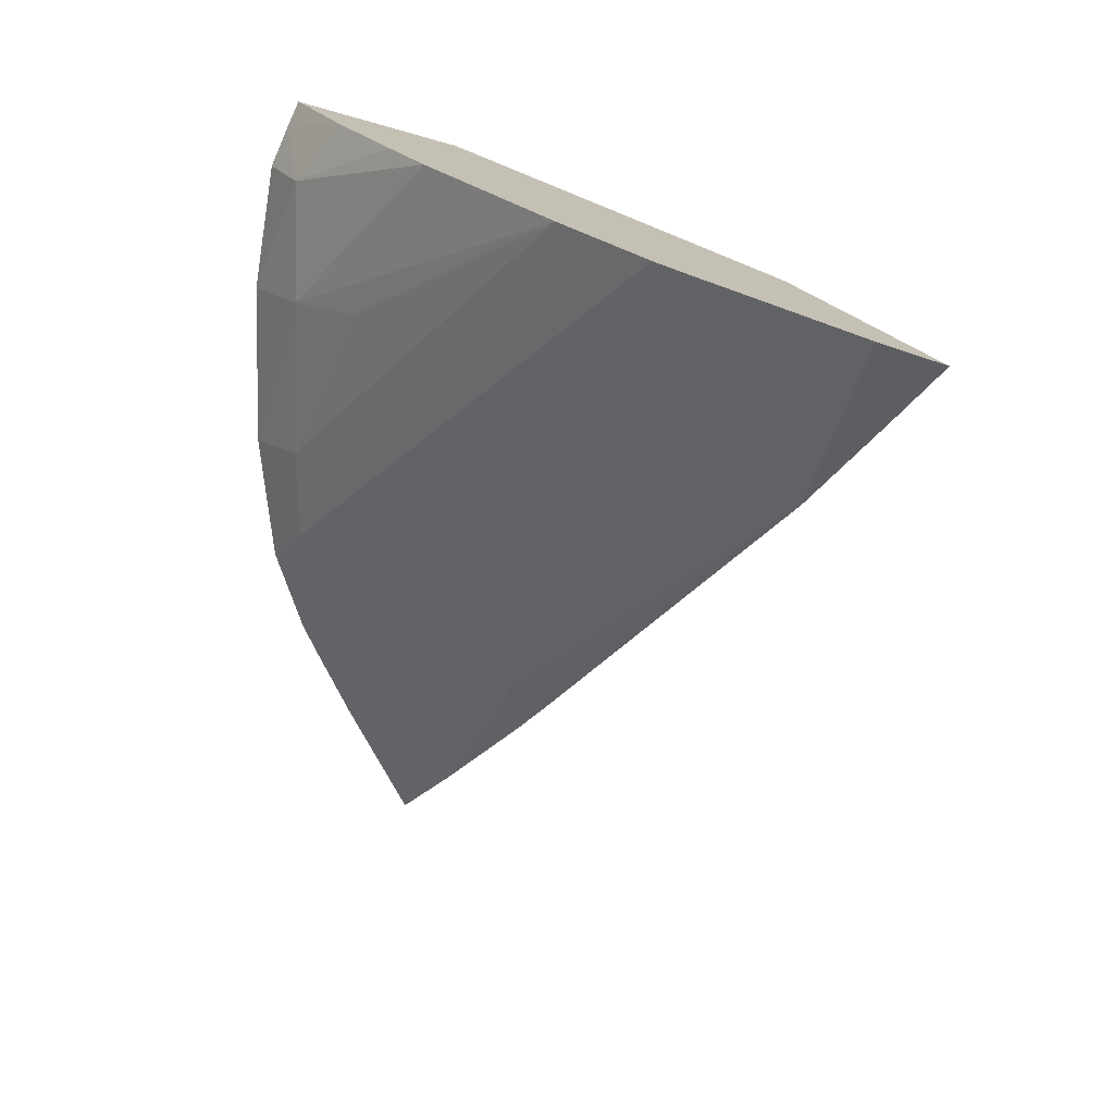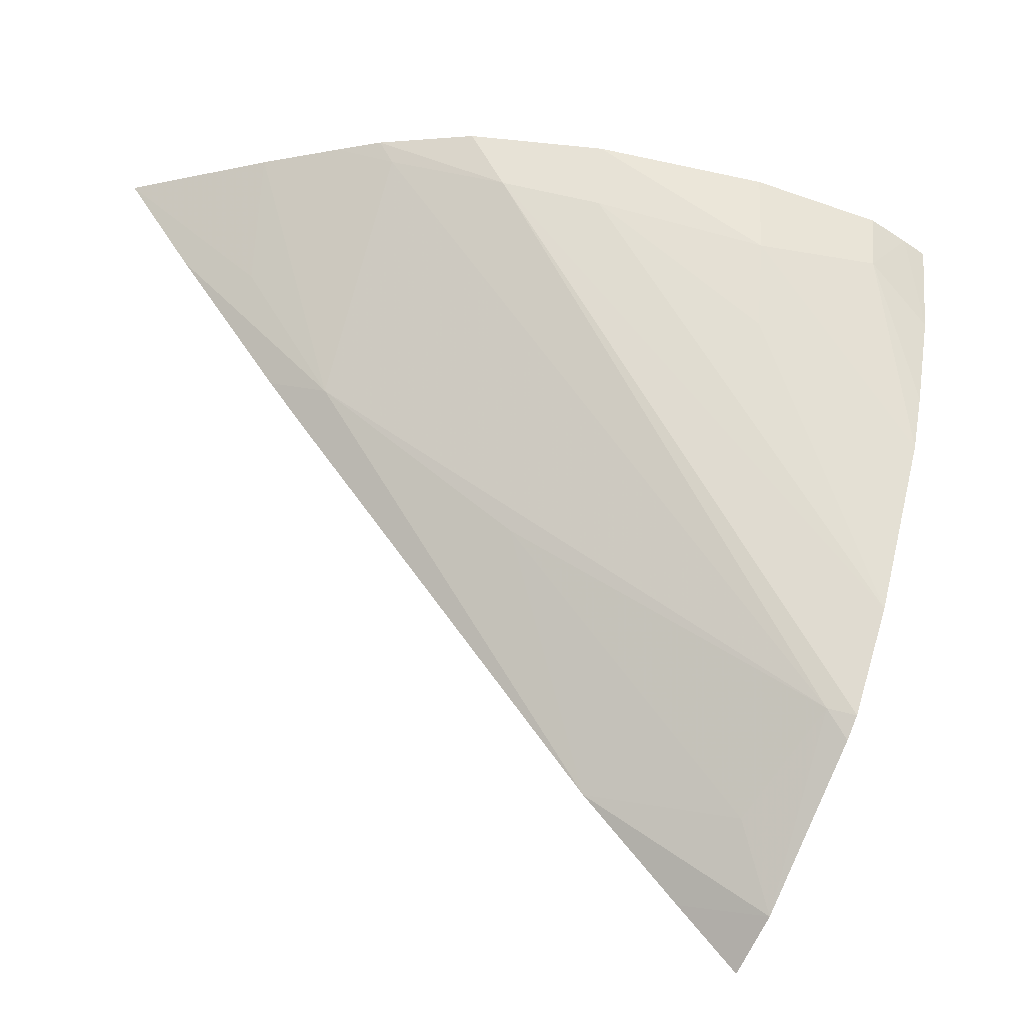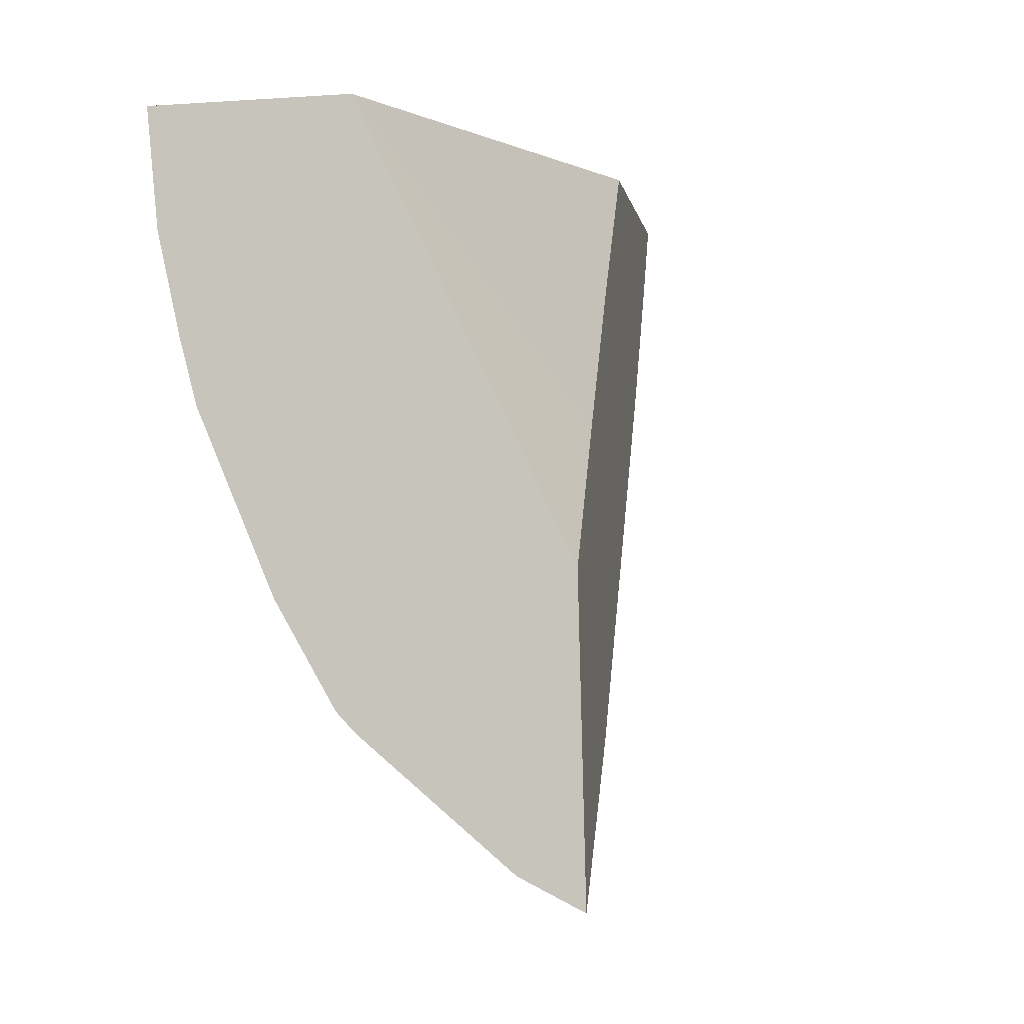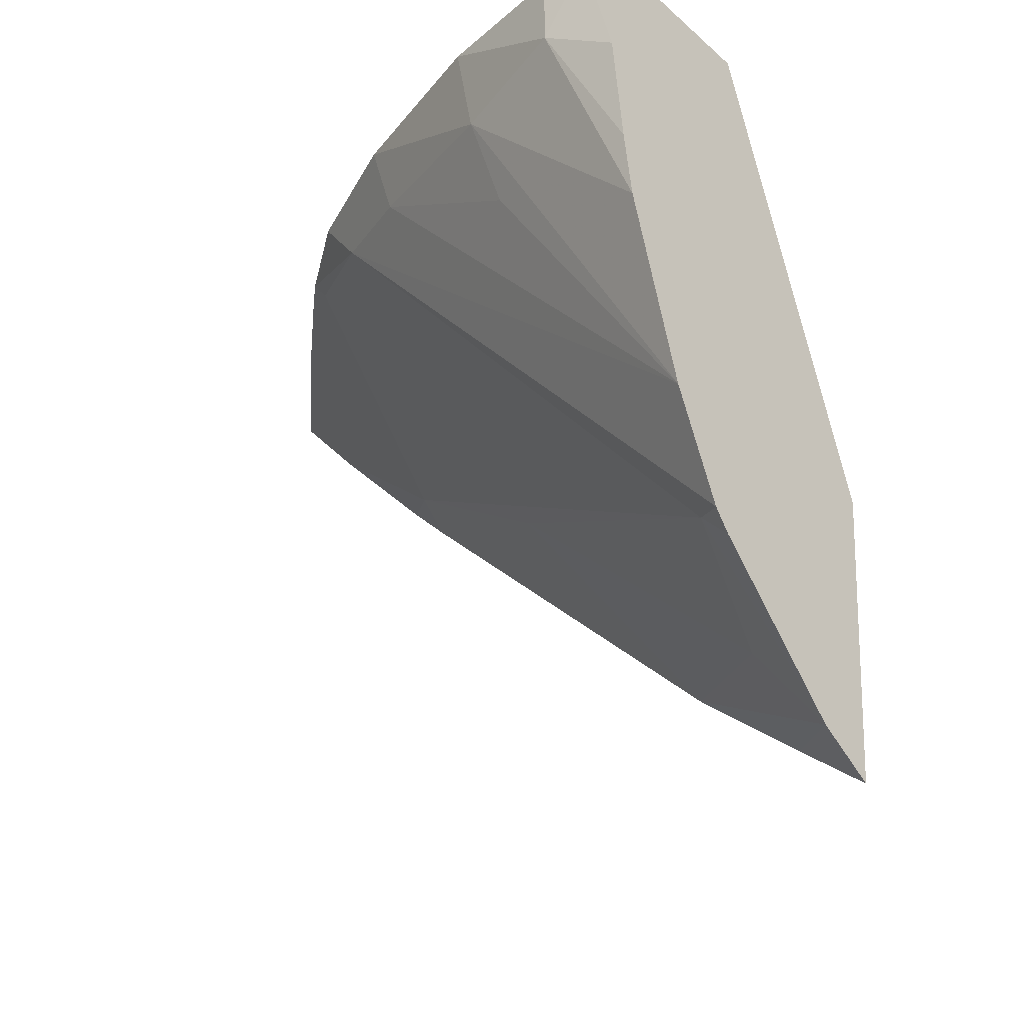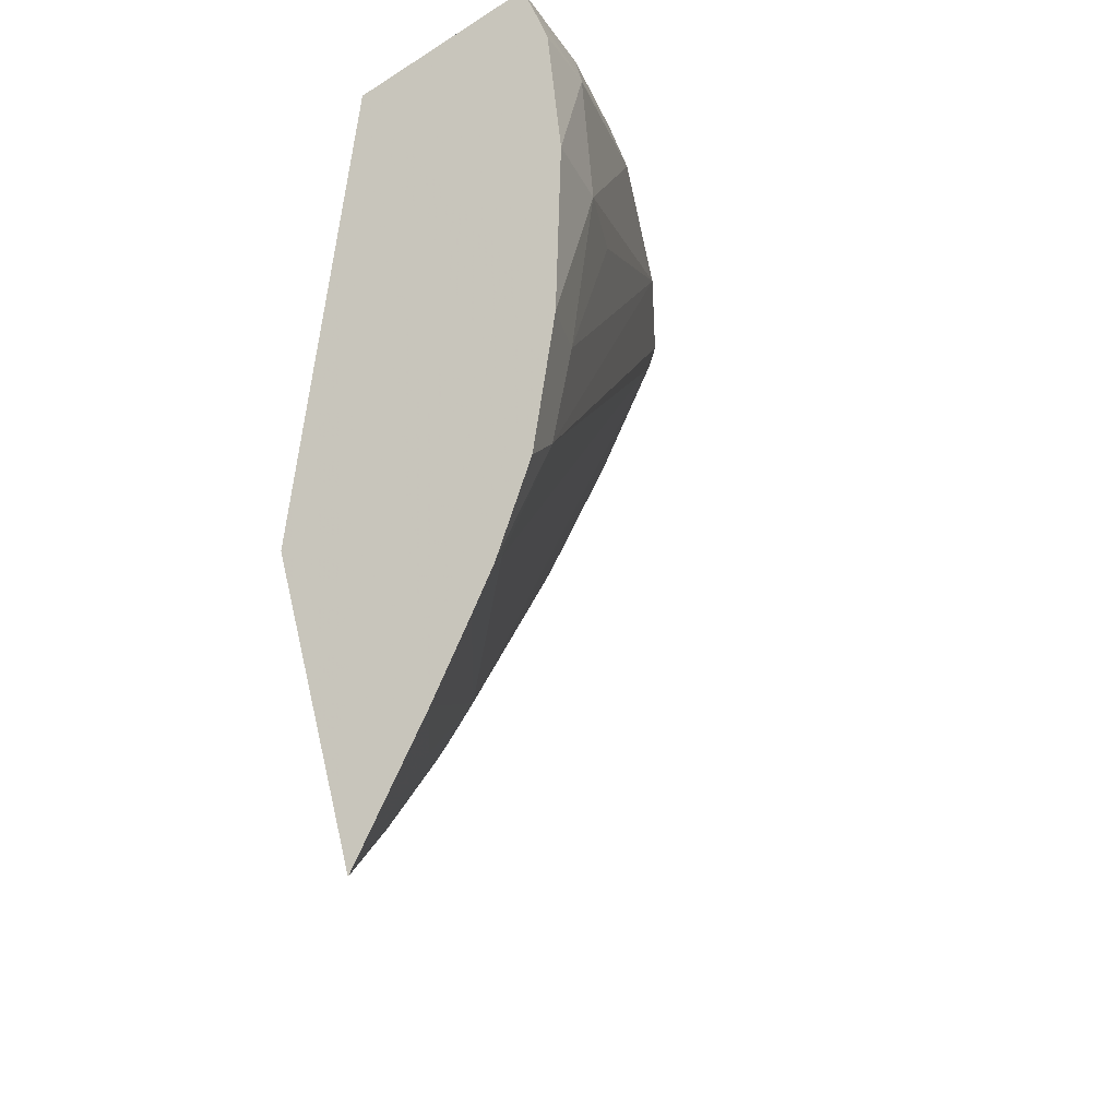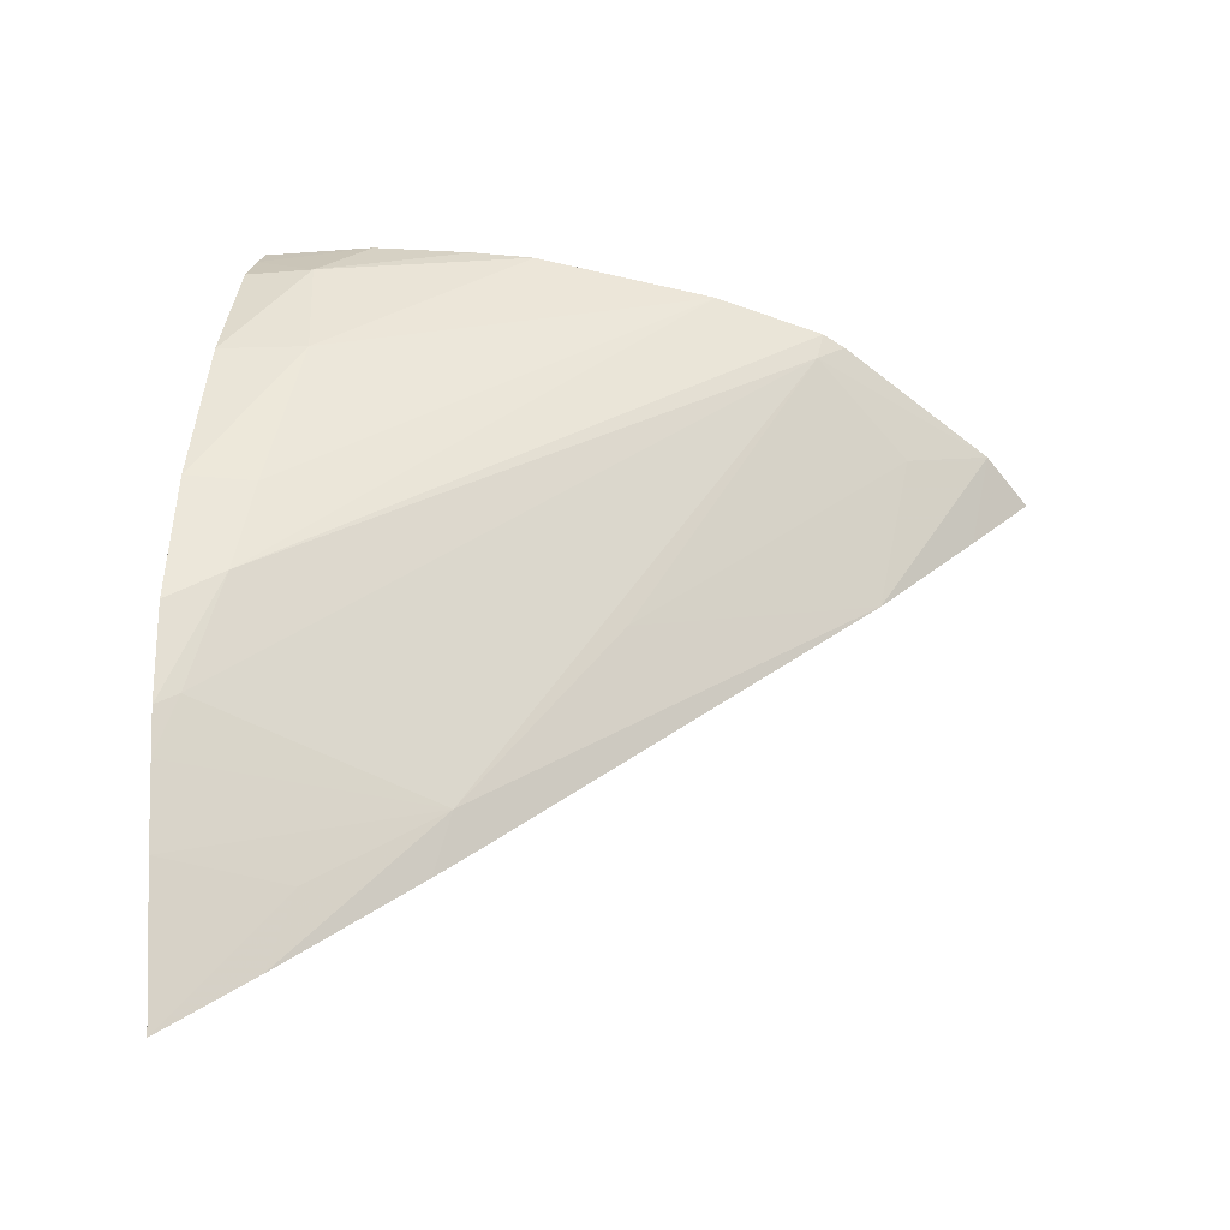
<metadata>
{"format":"obj","ext":"obj","renderer":"f3d","projection":"perspective","resolution":1024,"background":"white","views":[{"elev":18.1,"azim":-23.9,"up":"+Z"},{"elev":-44.3,"azim":-101.2,"up":"+Y"},{"elev":-7.0,"azim":26.5,"up":"+Y"},{"elev":-36.8,"azim":-31.3,"up":"+Y"},{"elev":-23.3,"azim":-149.6,"up":"+Z"},{"elev":-43.6,"azim":-77.6,"up":"+Z"}]}
</metadata>
<code>
v -0.03457 0.1328 0.03673
v -0.03489 0.133 0.03685
v -0.03469 0.1331 0.03639
v -0.03456 0.1344 0.03685
v -0.03568 0.1338 0.03701
v -0.03515 0.1334 0.03665
v -0.03487 0.1336 0.03584
v -0.03562 0.1336 0.03713
v -0.03555 0.1368 0.03733
v -0.03478 0.1352 0.0362
v -0.03571 0.1337 0.03717
v -0.03666 0.1366 0.03503
v -0.03652 0.1369 0.03439
v -0.03566 0.1357 0.03417
v -0.03559 0.1349 0.03528
v -0.03547 0.1356 0.03406
v -0.03655 0.1368 0.03765
v -0.03504 0.1361 0.03543
v -0.0353 0.1369 0.03465
v -0.03599 0.1343 0.0373
v -0.03671 0.1365 0.03559
v -0.0368 0.1369 0.03532
v -0.03674 0.1369 0.03483
v -0.03656 0.137 0.0343
v -0.03645 0.137 0.03407
v -0.03625 0.137 0.03365
v -0.03585 0.1364 0.03366
v -0.03574 0.1366 0.03327
v -0.03554 0.1359 0.03386
v -0.03651 0.1361 0.03759
v -0.03661 0.1368 0.03751
v -0.03586 0.1371 0.0329
v -0.03634 0.1352 0.03748
v -0.03673 0.1363 0.03655
v -0.03655 0.1359 0.03655
v -0.03683 0.1369 0.03559
v -0.03641 0.1356 0.03752
v -0.03669 0.1364 0.03725
v -0.03671 0.1368 0.03728
v -0.03682 0.1368 0.03655
f 1 2 3
f 1 3 7
f 1 7 16
f 1 16 29
f 1 29 28
f 1 28 32
f 1 32 19
f 1 19 18
f 1 18 10
f 1 10 4
f 1 4 9
f 1 9 17
f 1 17 30
f 1 30 37
f 1 37 33
f 1 33 20
f 1 20 11
f 1 11 8
f 1 8 2
f 2 5 6
f 2 6 7
f 2 7 3
f 2 8 5
f 4 10 9
f 5 8 11
f 5 11 12
f 5 12 13
f 5 13 14
f 5 14 15
f 5 15 6
f 6 15 7
f 7 15 14
f 7 14 16
f 9 10 18
f 9 18 19
f 9 19 32
f 9 32 26
f 9 26 25
f 9 25 24
f 9 24 23
f 9 23 22
f 9 22 36
f 9 36 40
f 9 40 39
f 9 39 31
f 9 31 17
f 11 20 12
f 12 21 22
f 12 22 23
f 12 23 24
f 12 24 13
f 12 20 21
f 13 24 25
f 13 25 14
f 14 25 26
f 14 26 27
f 14 27 28
f 14 28 29
f 14 29 16
f 17 31 30
f 20 33 34
f 20 34 35
f 20 35 21
f 21 35 34
f 21 34 36
f 21 36 22
f 26 32 27
f 27 32 28
f 30 31 38
f 30 38 37
f 31 39 38
f 33 37 38
f 33 38 34
f 34 38 40
f 34 40 36
f 38 39 40

</code>
